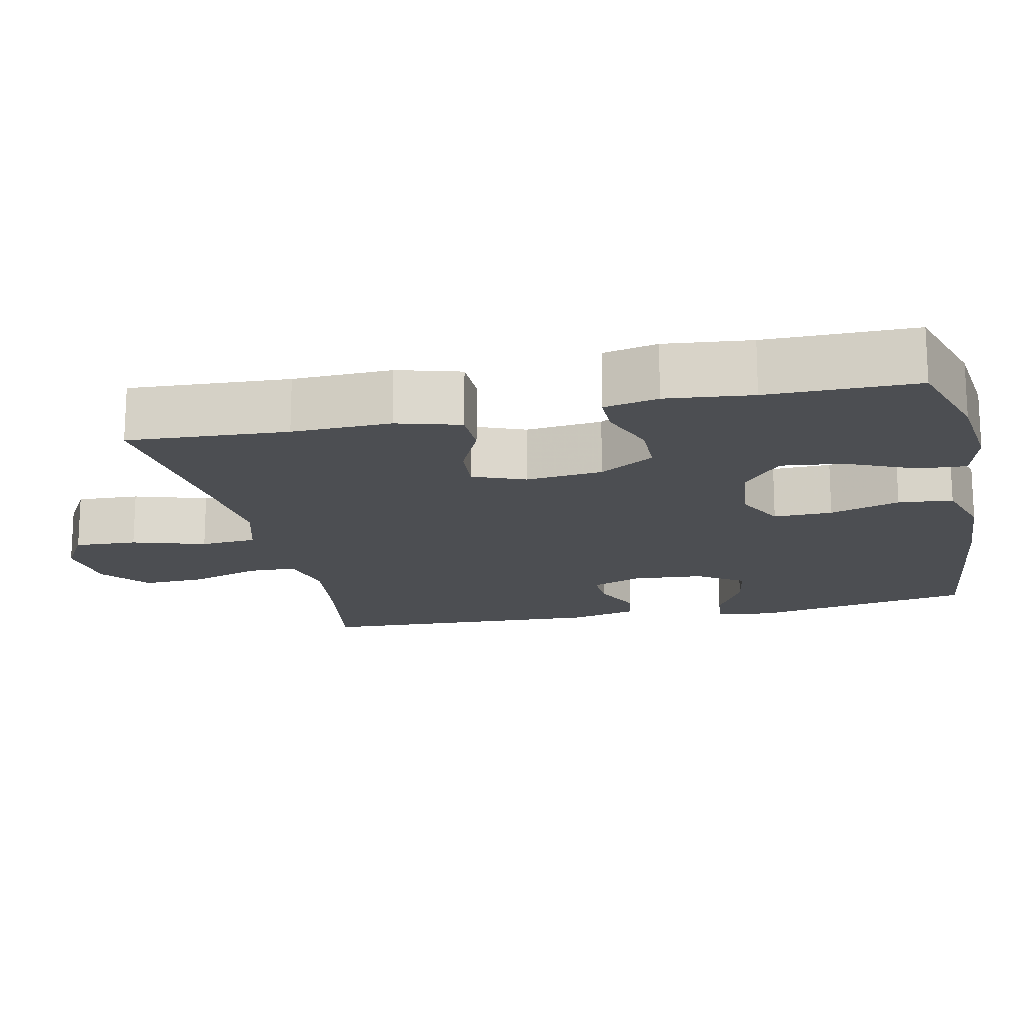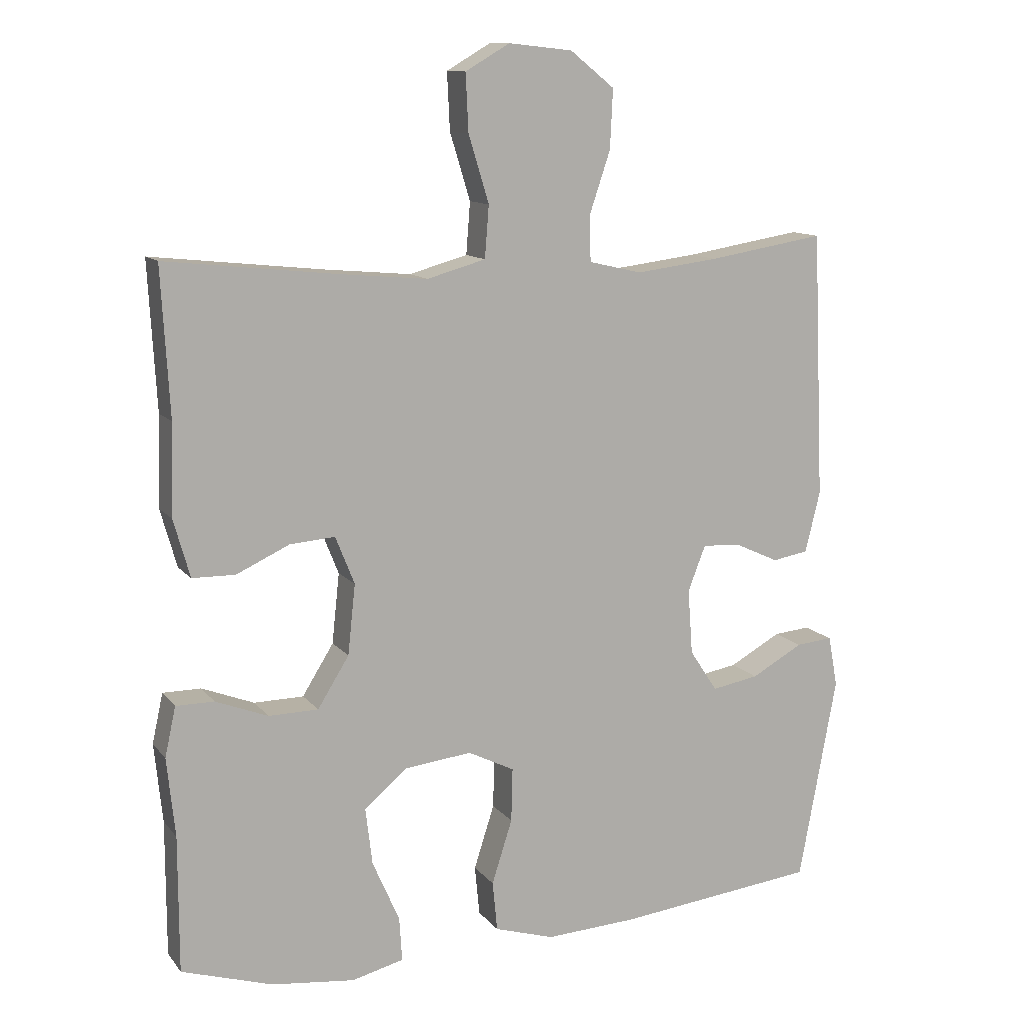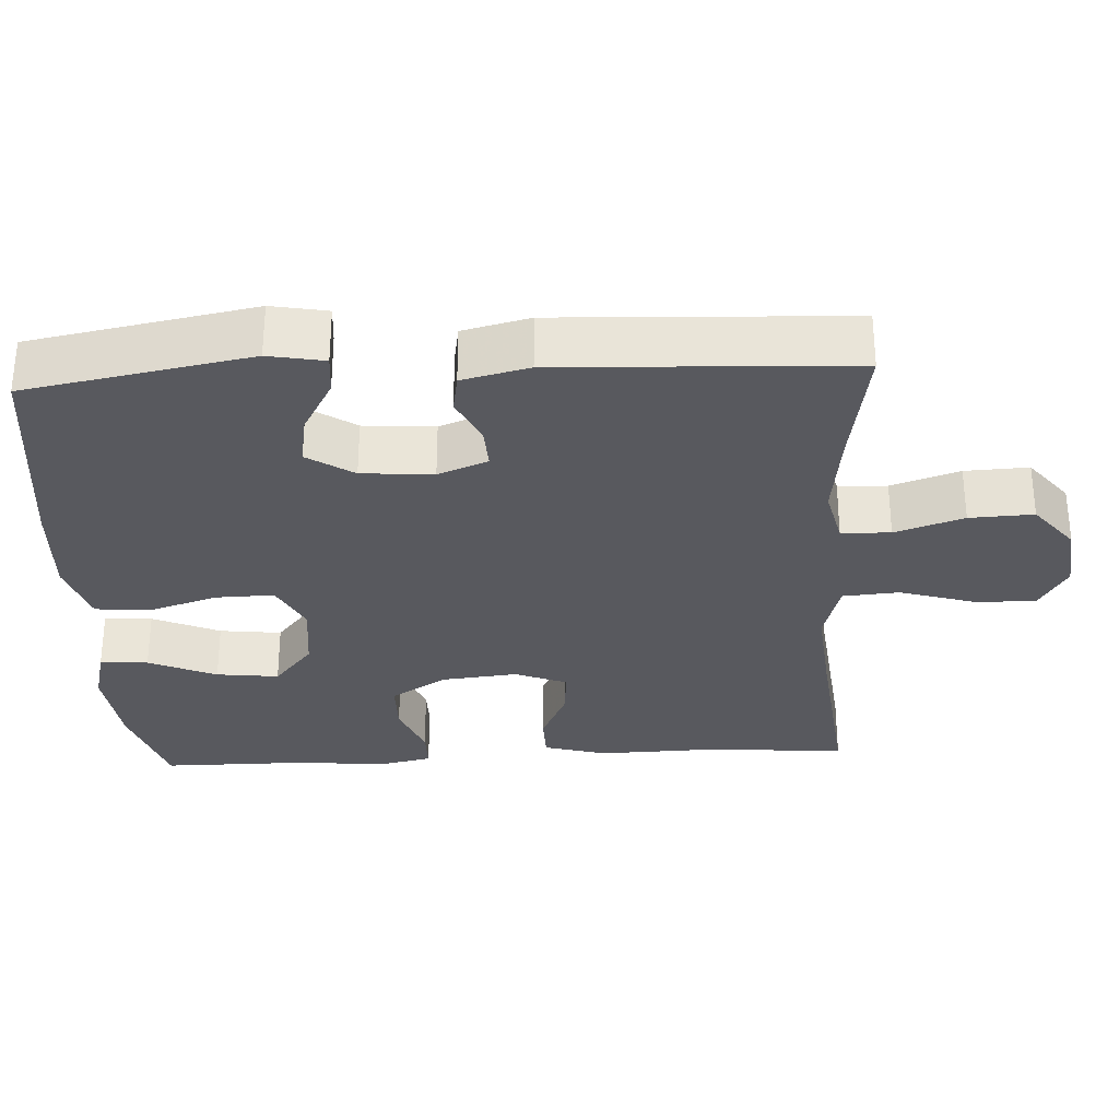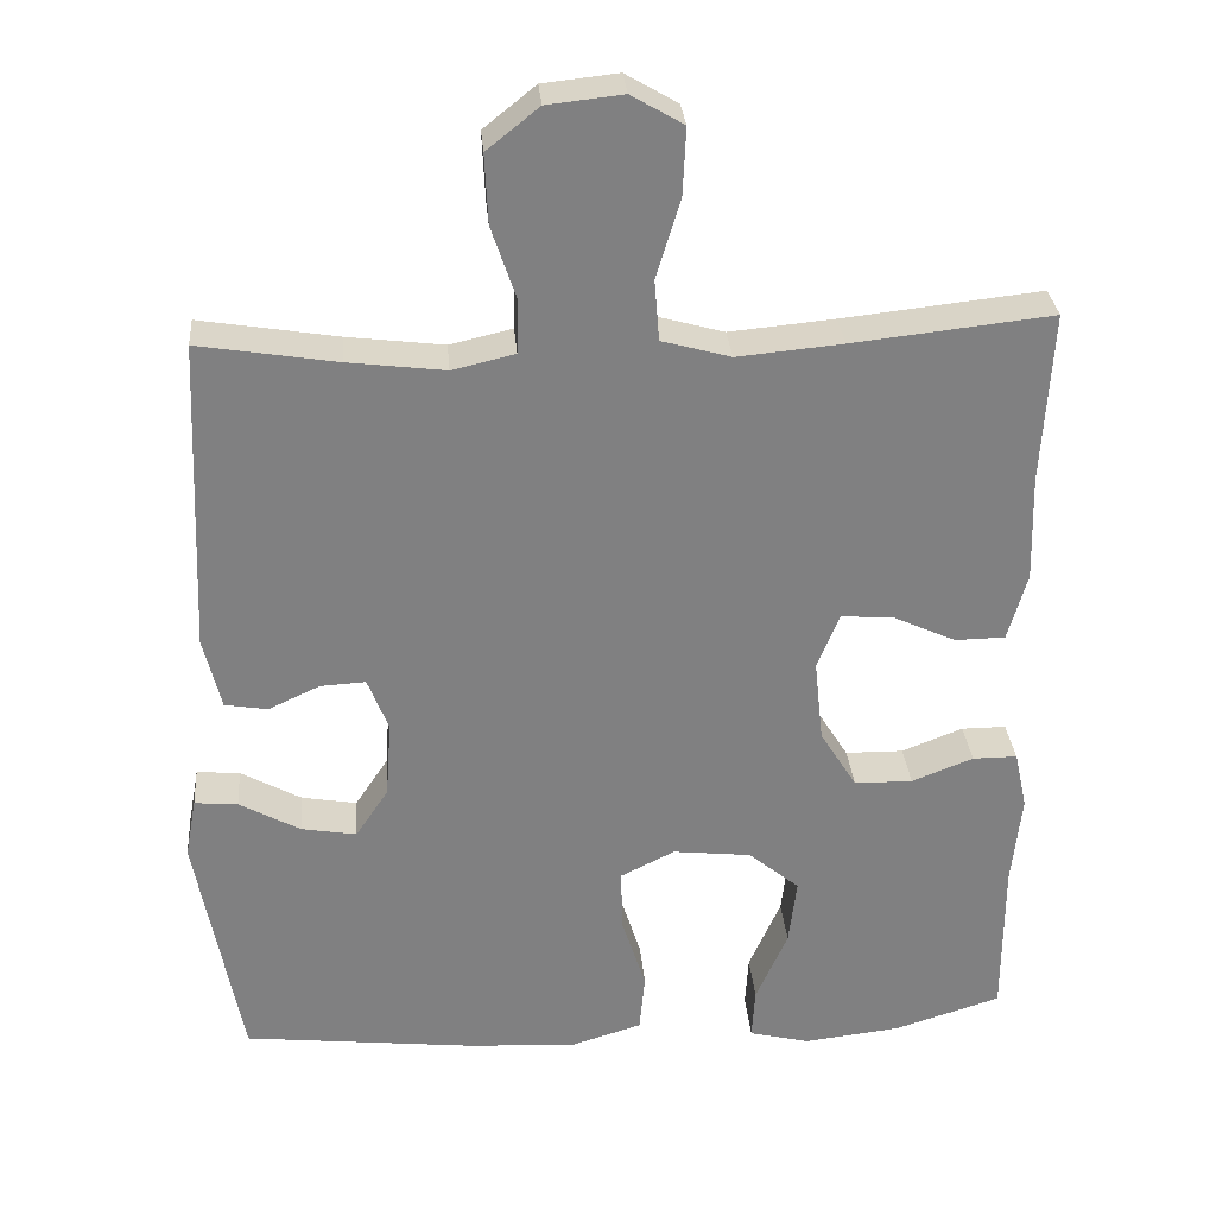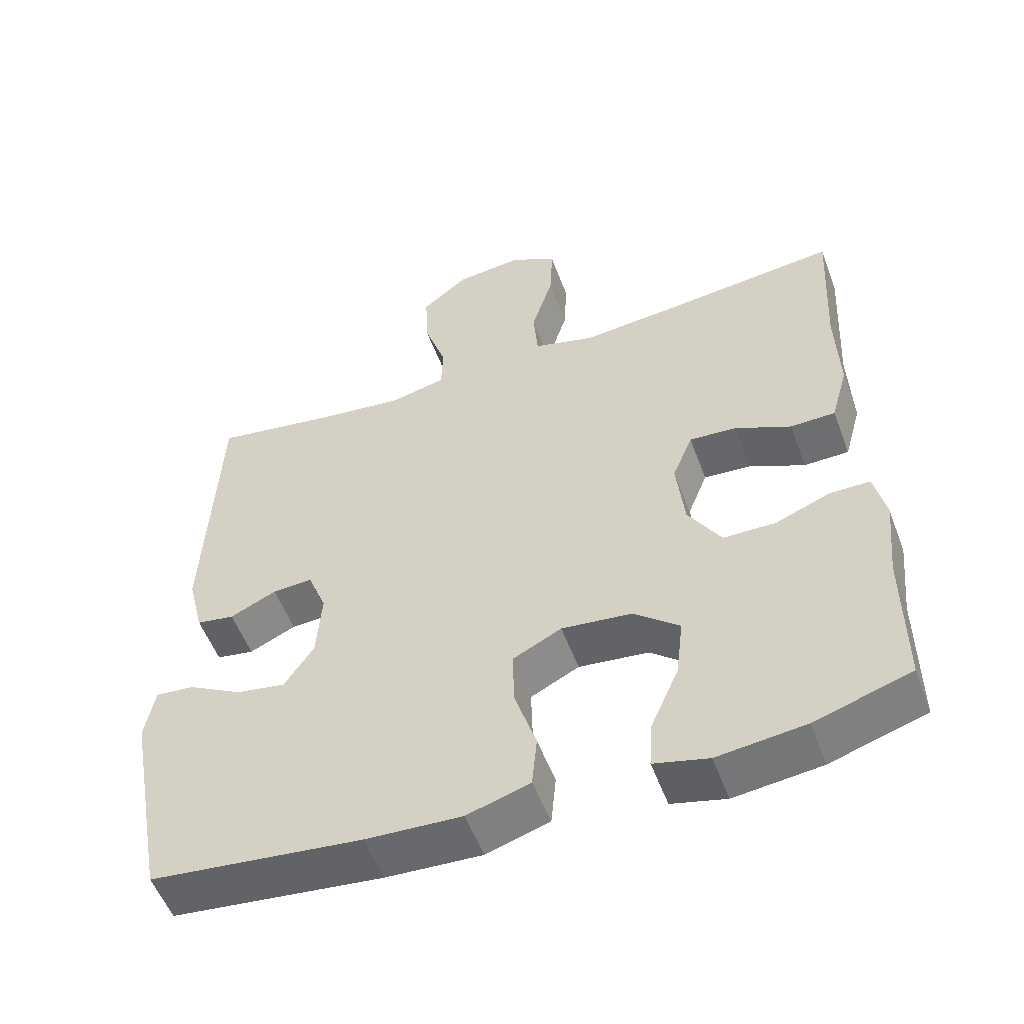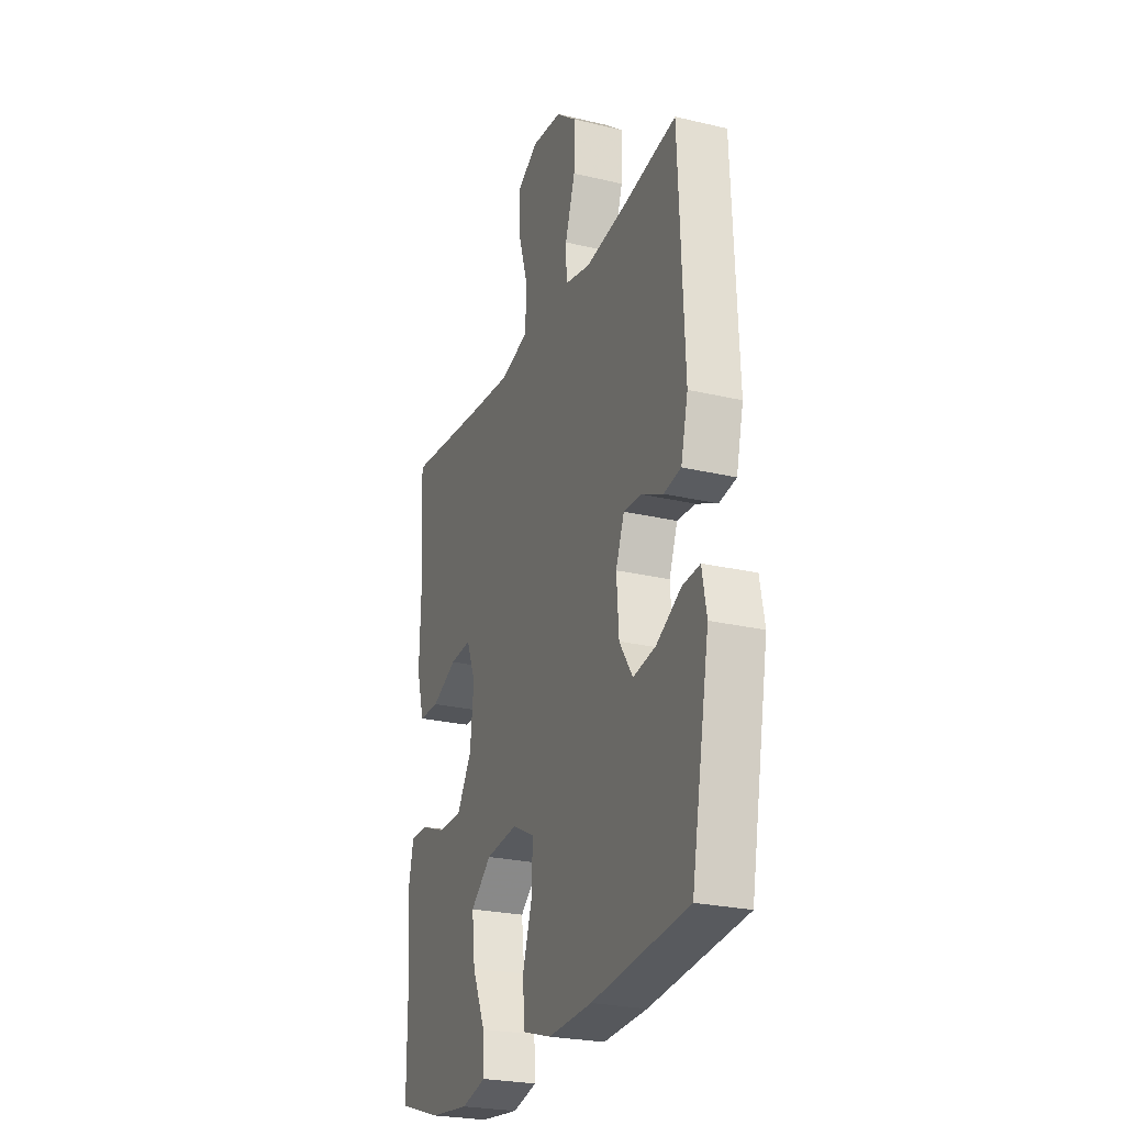
<metadata>
{"format":"obj","ext":"obj","renderer":"f3d","projection":"perspective","resolution":1024,"background":"white","views":[{"elev":-16.8,"azim":102.2,"up":"+Y"},{"elev":11.8,"azim":157.0,"up":"+Z"},{"elev":-30.4,"azim":-87.0,"up":"+Y"},{"elev":30.3,"azim":-4.8,"up":"+Z"},{"elev":-54.0,"azim":20.3,"up":"+Z"},{"elev":-25.2,"azim":-110.9,"up":"+Z"}]}
</metadata>
<code>
v -0.5 0.07 0.5
v -0.328 0.07 0.472
v -0.207 0.07 0.457
v -0.129 0.07 0.475
v -0.127 0.07 0.541
v -0.158 0.07 0.633
v -0.162 0.07 0.719
v -0.097 0.07 0.771
v -0.003 0.07 0.781
v 0.062 0.07 0.743
v 0.058 0.07 0.659
v 0.028 0.07 0.561
v 0.034 0.07 0.485
v 0.12 0.07 0.461
v 0.251 0.07 0.473
v 0.5 0.07 0.5
v 0.488 0.07 0.285
v 0.492 0.07 0.152
v 0.468 0.07 0.067
v 0.405 0.07 0.066
v 0.327 0.07 0.102
v 0.261 0.07 0.107
v 0.233 0.07 0.037
v 0.244 0.07 -0.066
v 0.29 0.07 -0.14
v 0.363 0.07 -0.141
v 0.44 0.07 -0.111
v 0.496 0.07 -0.111
v 0.512 0.07 -0.184
v 0.5 0.07 -0.3
v 0.5 0.07 -0.5
v 0.366 0.07 -0.542
v 0.244 0.07 -0.556
v 0.168 0.07 -0.537
v 0.172 0.07 -0.472
v 0.212 0.07 -0.381
v 0.222 0.07 -0.297
v 0.158 0.07 -0.244
v 0.06 0.07 -0.233
v -0.008 0.07 -0.267
v -0.006 0.07 -0.346
v 0.024 0.07 -0.44
v 0.017 0.07 -0.513
v -0.071 0.07 -0.54
v -0.205 0.07 -0.533
v -0.5 0.07 -0.5
v -0.556 0.07 -0.198
v -0.542 0.07 -0.123
v -0.488 0.07 -0.128
v -0.412 0.07 -0.17
v -0.343 0.07 -0.182
v -0.302 0.07 -0.12
v -0.295 0.07 -0.024
v -0.321 0.07 0.043
v -0.377 0.07 0.04
v -0.442 0.07 0.01
v -0.495 0.07 0.019
v -0.517 0.07 0.109
v -0.5 0 0.5
v -0.328 0 0.472
v -0.207 0 0.457
v -0.129 0 0.475
v -0.127 0 0.541
v -0.158 0 0.633
v -0.162 0 0.719
v -0.097 0 0.771
v -0.003 0 0.781
v 0.062 0 0.743
v 0.058 0 0.659
v 0.028 0 0.561
v 0.034 0 0.485
v 0.12 0 0.461
v 0.251 0 0.473
v 0.5 0 0.5
v 0.488 0 0.285
v 0.492 0 0.152
v 0.468 0 0.067
v 0.405 0 0.066
v 0.327 0 0.102
v 0.261 0 0.107
v 0.233 0 0.037
v 0.244 0 -0.066
v 0.29 0 -0.14
v 0.363 0 -0.141
v 0.44 0 -0.111
v 0.496 0 -0.111
v 0.512 0 -0.184
v 0.5 0 -0.3
v 0.5 0 -0.5
v 0.366 0 -0.542
v 0.244 0 -0.556
v 0.168 0 -0.537
v 0.172 0 -0.472
v 0.212 0 -0.381
v 0.222 0 -0.297
v 0.158 0 -0.244
v 0.06 0 -0.233
v -0.008 0 -0.267
v -0.006 0 -0.346
v 0.024 0 -0.44
v 0.017 0 -0.513
v -0.071 0 -0.54
v -0.205 0 -0.533
v -0.5 0 -0.5
v -0.556 0 -0.198
v -0.542 0 -0.123
v -0.488 0 -0.128
v -0.412 0 -0.17
v -0.343 0 -0.182
v -0.302 0 -0.12
v -0.295 0 -0.024
v -0.321 0 0.043
v -0.377 0 0.04
v -0.442 0 0.01
v -0.495 0 0.019
v -0.517 0 0.109
f 58 1 2
f 57 58 2
f 56 57 2
f 55 56 2
f 54 55 2 3
f 53 54 3 4
f 52 53 4
f 48 49 50
f 47 48 50
f 46 47 50
f 45 46 50
f 44 45 50
f 43 44 50
f 42 43 50
f 41 42 50 51
f 40 41 51 52
f 34 35 36
f 33 34 36
f 32 33 36
f 31 32 36
f 30 31 36
f 30 36 37
f 29 30 37
f 28 29 37
f 27 28 37
f 26 27 37
f 25 26 37 38
f 19 20 21
f 18 19 21
f 17 18 21
f 17 21 22
f 16 17 22
f 15 16 22
f 14 15 22 23
f 10 11 12
f 9 10 12
f 8 9 12
f 7 8 12
f 6 7 12
f 5 6 12
f 4 5 12 13
f 14 23 24
f 13 14 24
f 4 13 24
f 52 4 24
f 40 52 24
f 39 40 24
f 24 25 38 39
f 60 59 116
f 60 116 115
f 60 115 114
f 60 114 113
f 61 60 113 112
f 62 61 112 111
f 62 111 110
f 108 107 106
f 108 106 105
f 108 105 104
f 108 104 103
f 108 103 102
f 108 102 101
f 108 101 100
f 109 108 100 99
f 110 109 99 98
f 94 93 92
f 94 92 91
f 94 91 90
f 94 90 89
f 94 89 88
f 95 94 88
f 95 88 87
f 95 87 86
f 95 86 85
f 95 85 84
f 96 95 84 83
f 79 78 77
f 79 77 76
f 79 76 75
f 80 79 75
f 80 75 74
f 80 74 73
f 81 80 73 72
f 70 69 68
f 70 68 67
f 70 67 66
f 70 66 65
f 70 65 64
f 70 64 63
f 71 70 63 62
f 82 81 72
f 82 72 71
f 82 71 62
f 82 62 110
f 82 110 98
f 82 98 97
f 97 96 83 82
f 1 59 60 2
f 2 60 61 3
f 3 61 62 4
f 4 62 63 5
f 5 63 64 6
f 6 64 65 7
f 7 65 66 8
f 8 66 67 9
f 9 67 68 10
f 10 68 69 11
f 11 69 70 12
f 12 70 71 13
f 13 71 72 14
f 14 72 73 15
f 15 73 74 16
f 16 74 75 17
f 17 75 76 18
f 18 76 77 19
f 19 77 78 20
f 20 78 79 21
f 21 79 80 22
f 22 80 81 23
f 23 81 82 24
f 24 82 83 25
f 25 83 84 26
f 26 84 85 27
f 27 85 86 28
f 28 86 87 29
f 29 87 88 30
f 30 88 89 31
f 31 89 90 32
f 32 90 91 33
f 33 91 92 34
f 34 92 93 35
f 35 93 94 36
f 36 94 95 37
f 37 95 96 38
f 38 96 97 39
f 39 97 98 40
f 40 98 99 41
f 41 99 100 42
f 42 100 101 43
f 43 101 102 44
f 44 102 103 45
f 45 103 104 46
f 46 104 105 47
f 47 105 106 48
f 48 106 107 49
f 49 107 108 50
f 50 108 109 51
f 51 109 110 52
f 52 110 111 53
f 53 111 112 54
f 54 112 113 55
f 55 113 114 56
f 56 114 115 57
f 57 115 116 58
f 58 116 59 1

</code>
